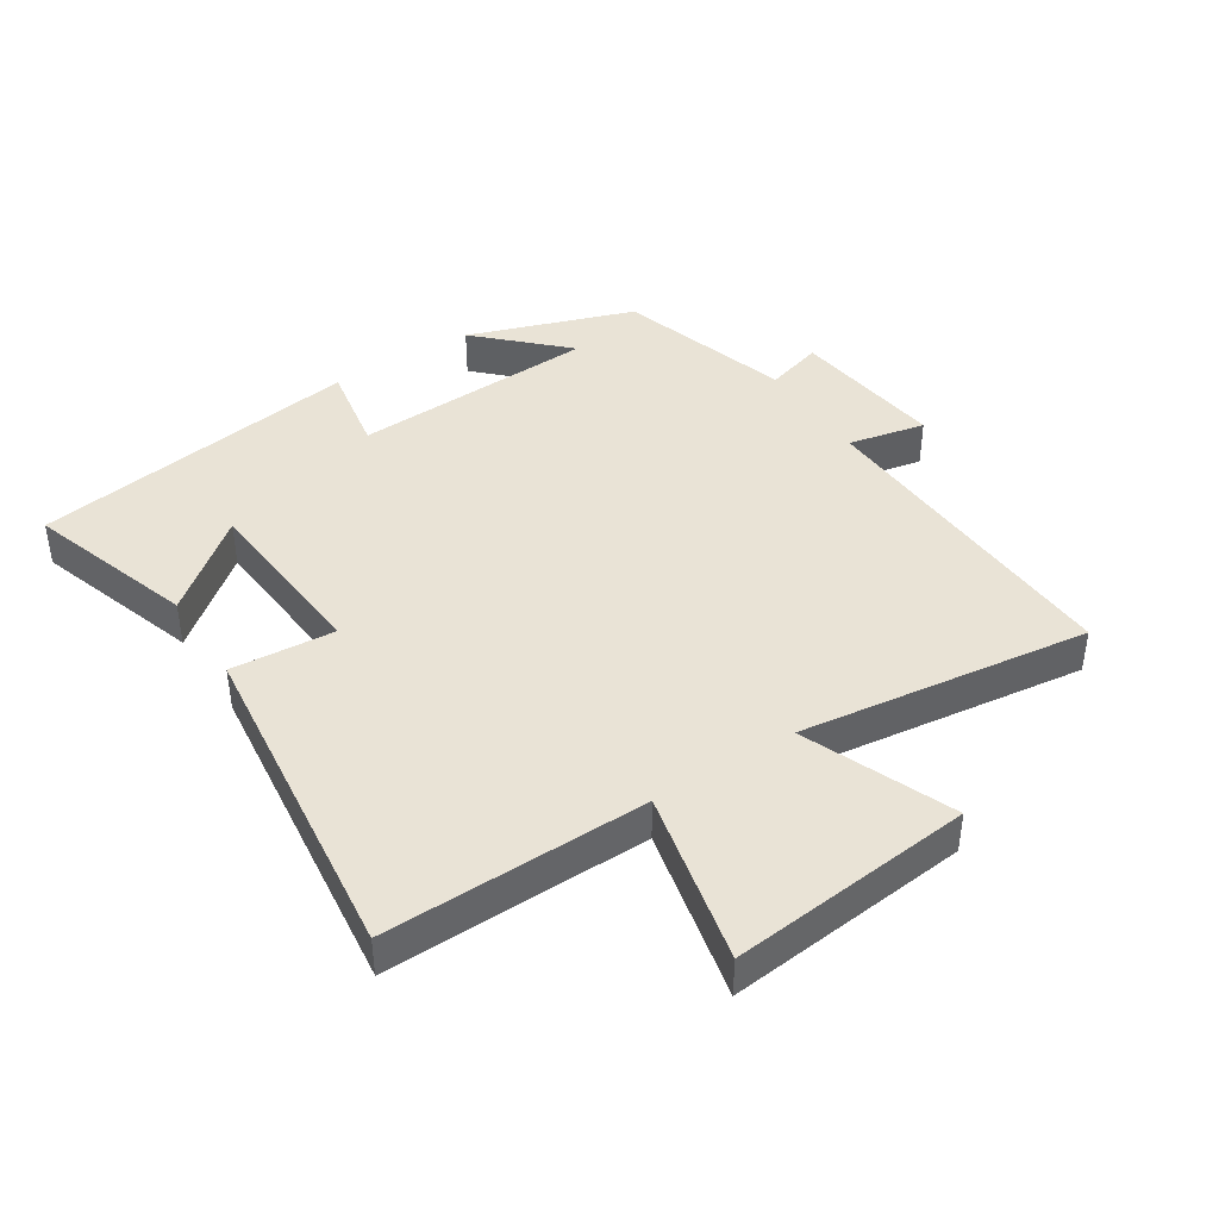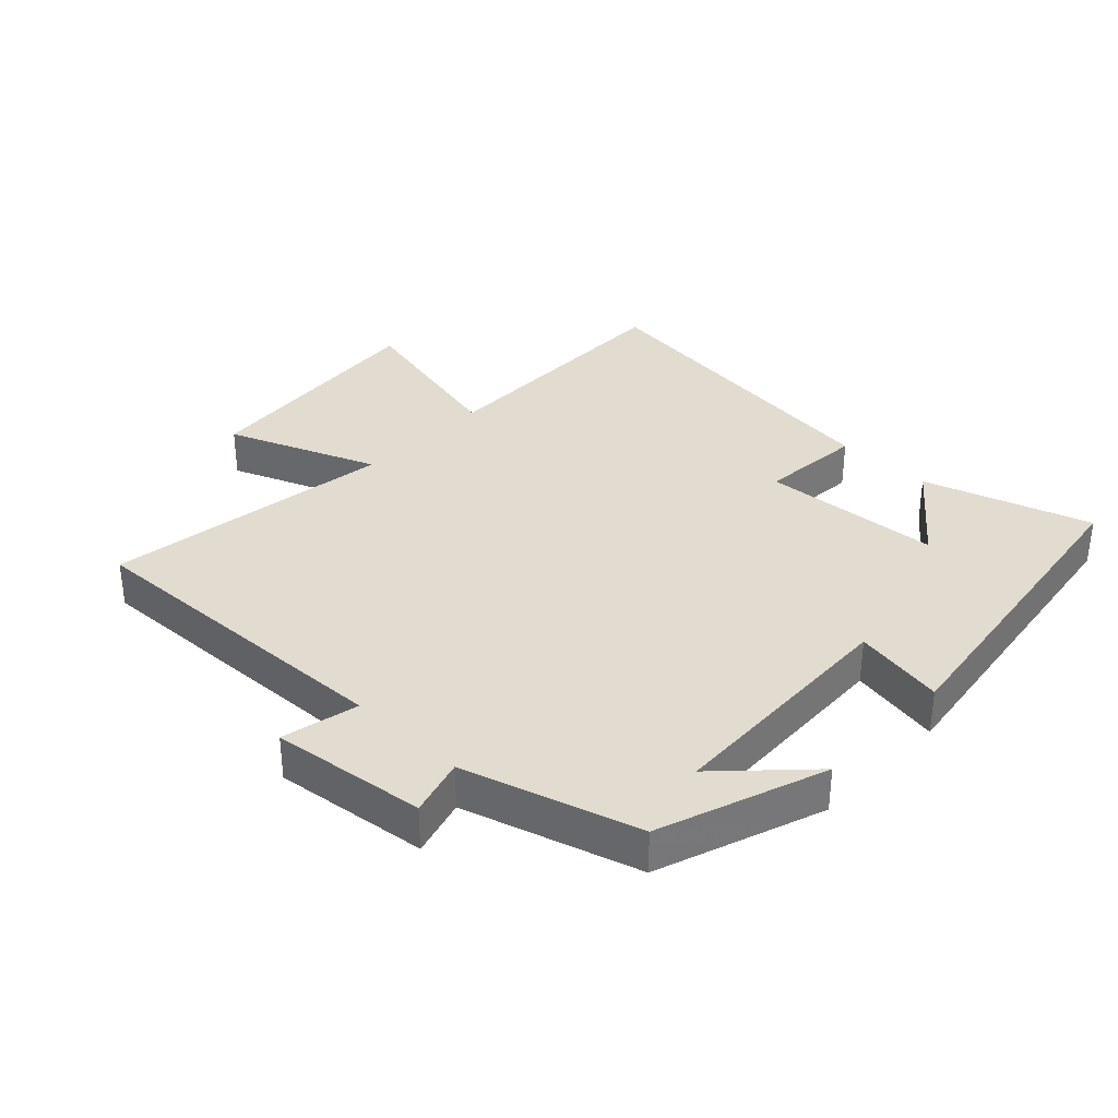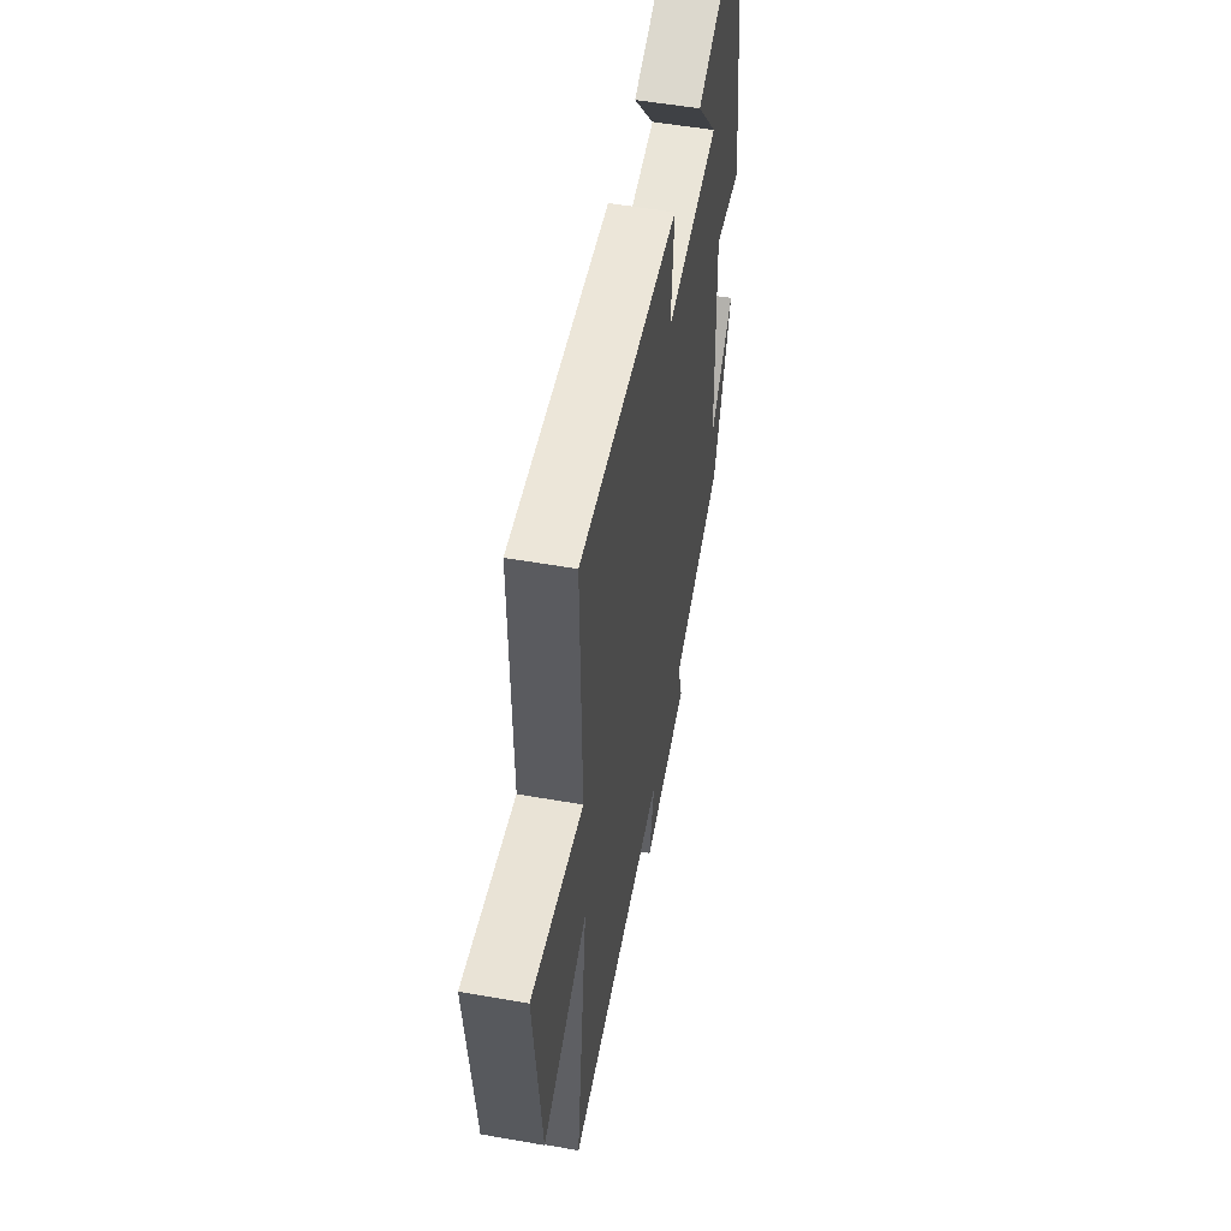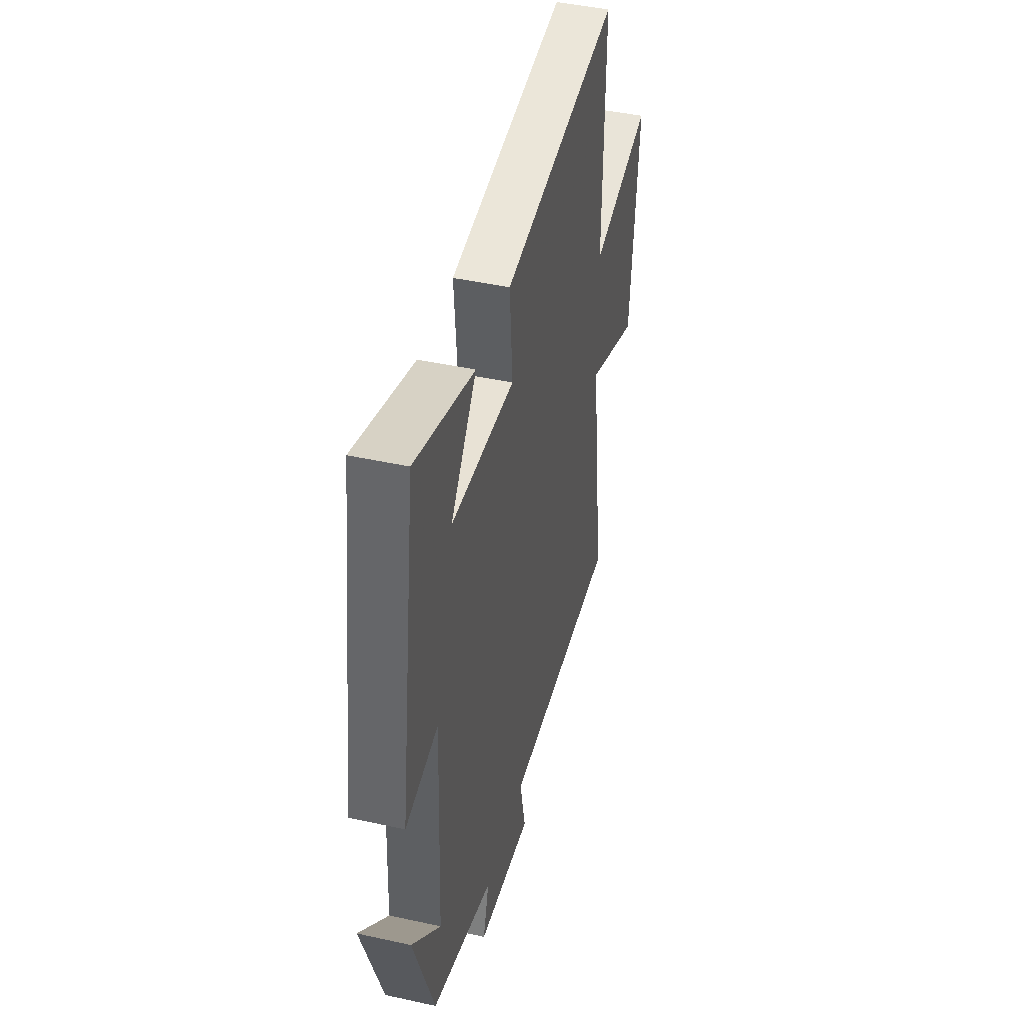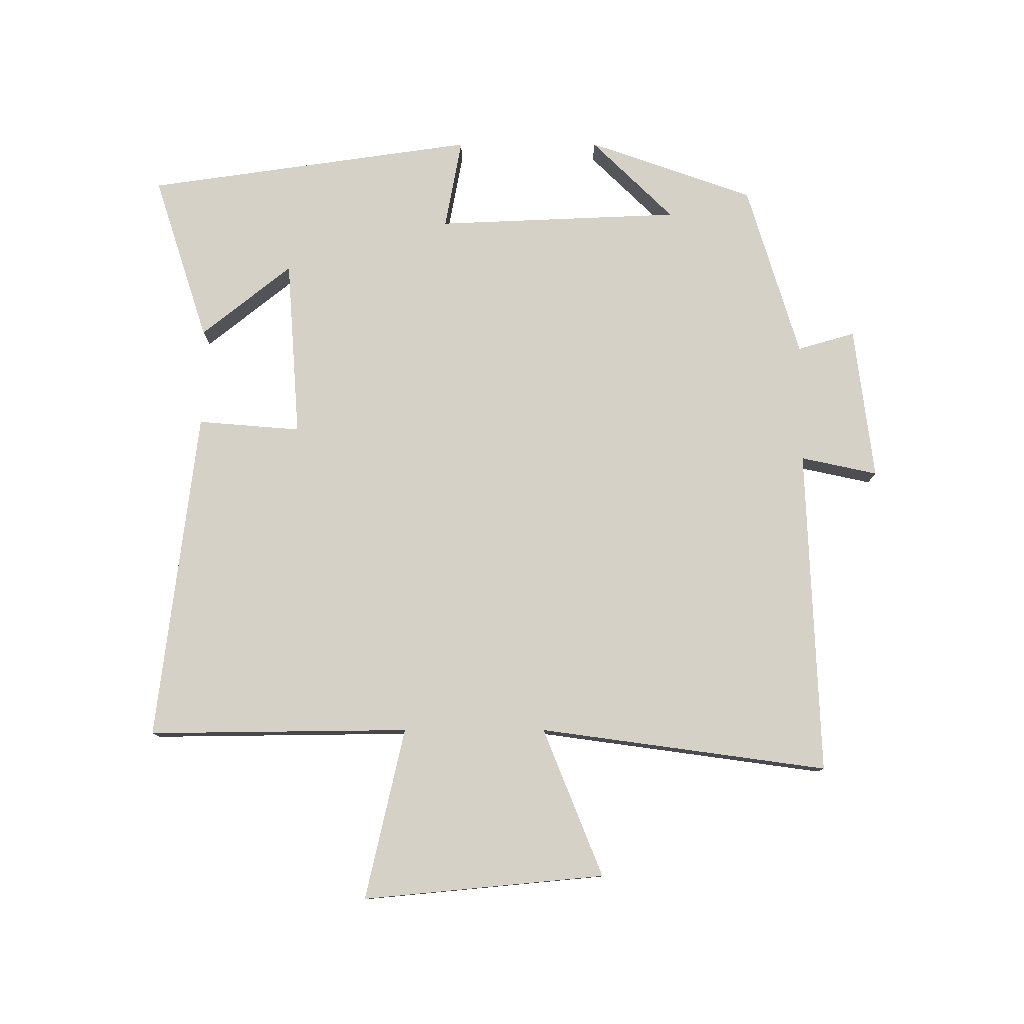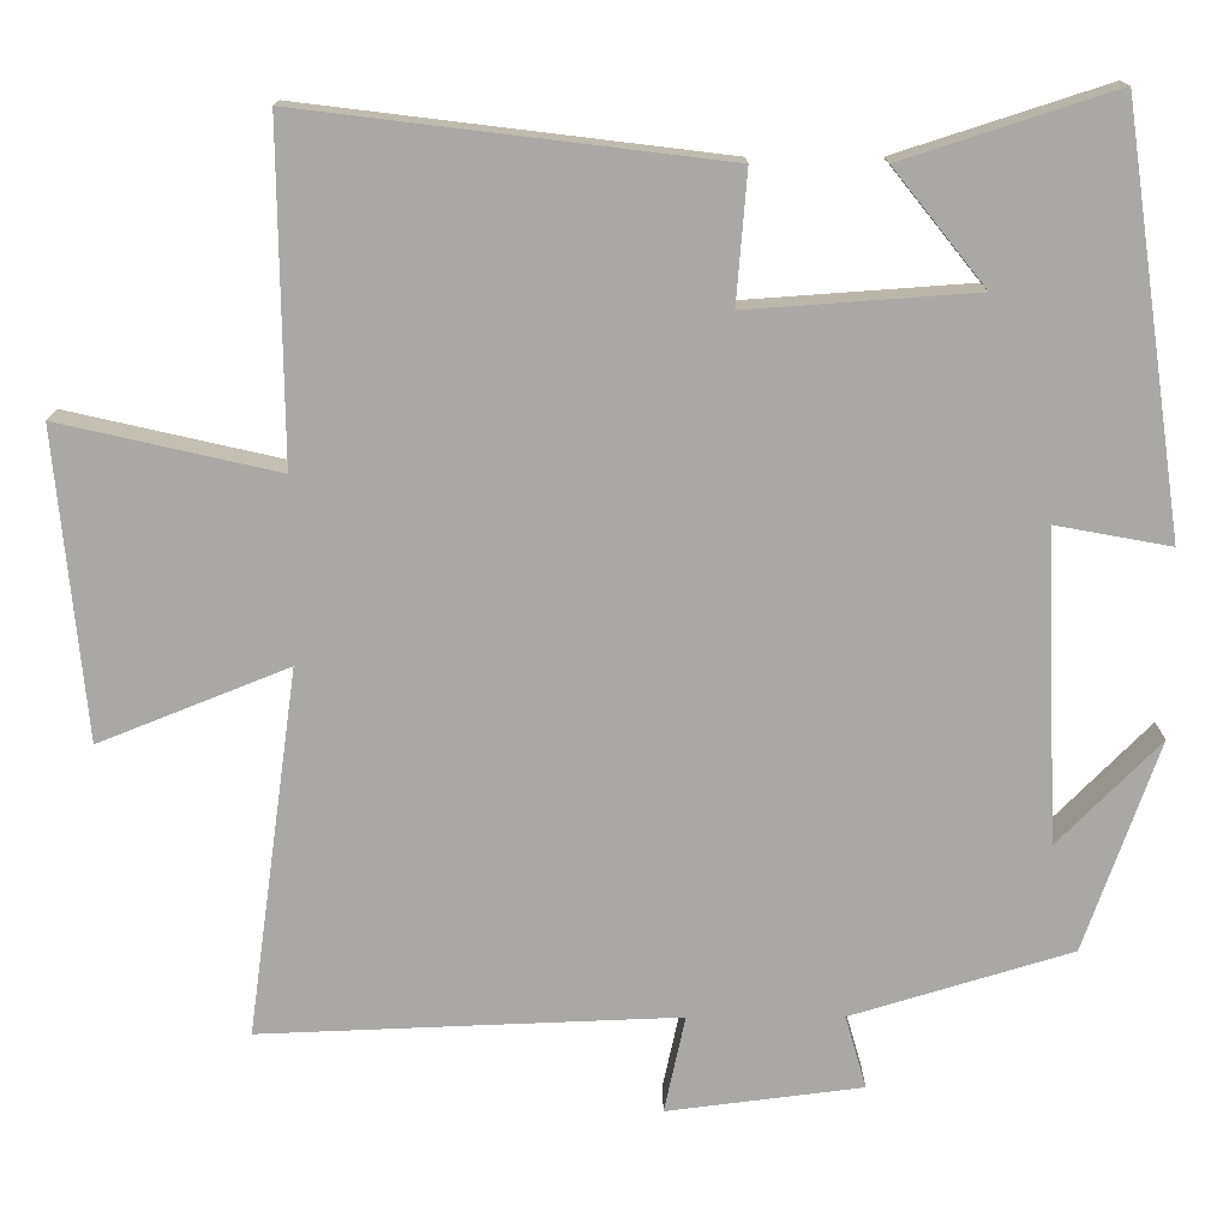
<metadata>
{"format":"obj","ext":"obj","renderer":"f3d","projection":"perspective","resolution":1024,"background":"white","views":[{"elev":42.0,"azim":57.0,"up":"+Y"},{"elev":34.4,"azim":-136.2,"up":"+Y"},{"elev":53.9,"azim":100.6,"up":"+Z"},{"elev":44.2,"azim":-75.5,"up":"+Z"},{"elev":78.9,"azim":90.0,"up":"+Y"},{"elev":14.9,"azim":179.6,"up":"+Z"}]}
</metadata>
<code>
v -0.426 0.07 0.584
v -0.166 0.07 0.5
v -0.279 0.07 0.359
v 0.001 0.07 0.339
v -0.012 0.07 0.5
v 0.505 0.07 0.563
v 0.5 0.07 0.155
v 0.768 0.07 0.216
v 0.732 0.07 -0.162
v 0.5 0.07 -0.069
v 0.562 0.07 -0.52
v 0.05 0.07 -0.5
v 0.076 0.07 -0.62
v -0.164 0.07 -0.59
v -0.138 0.07 -0.5
v -0.409 0.07 -0.418
v -0.5 0.07 -0.159
v -0.374 0.07 -0.287
v -0.358 0.07 0.095
v -0.5 0.07 0.069
v -0.426 0 0.584
v -0.166 0 0.5
v -0.279 0 0.359
v 0.001 0 0.339
v -0.012 0 0.5
v 0.505 0 0.563
v 0.5 0 0.155
v 0.768 0 0.216
v 0.732 0 -0.162
v 0.5 0 -0.069
v 0.562 0 -0.52
v 0.05 0 -0.5
v 0.076 0 -0.62
v -0.164 0 -0.59
v -0.138 0 -0.5
v -0.409 0 -0.418
v -0.5 0 -0.159
v -0.374 0 -0.287
v -0.358 0 0.095
v -0.5 0 0.069
f 19 20 1
f 16 17 18
f 15 16 18
f 15 18 19
f 12 13 14 15
f 12 15 19 1
f 10 11 12
f 7 8 9 10
f 7 10 12
f 4 5 6 7
f 3 4 7 12
f 1 2 3
f 1 3 12
f 21 40 39
f 38 37 36
f 38 36 35
f 39 38 35
f 35 34 33 32
f 21 39 35 32
f 32 31 30
f 30 29 28 27
f 32 30 27
f 27 26 25 24
f 32 27 24 23
f 23 22 21
f 32 23 21
f 1 21 22 2
f 2 22 23 3
f 3 23 24 4
f 4 24 25 5
f 5 25 26 6
f 6 26 27 7
f 7 27 28 8
f 8 28 29 9
f 9 29 30 10
f 10 30 31 11
f 11 31 32 12
f 12 32 33 13
f 13 33 34 14
f 14 34 35 15
f 15 35 36 16
f 16 36 37 17
f 17 37 38 18
f 18 38 39 19
f 19 39 40 20
f 20 40 21 1

</code>
